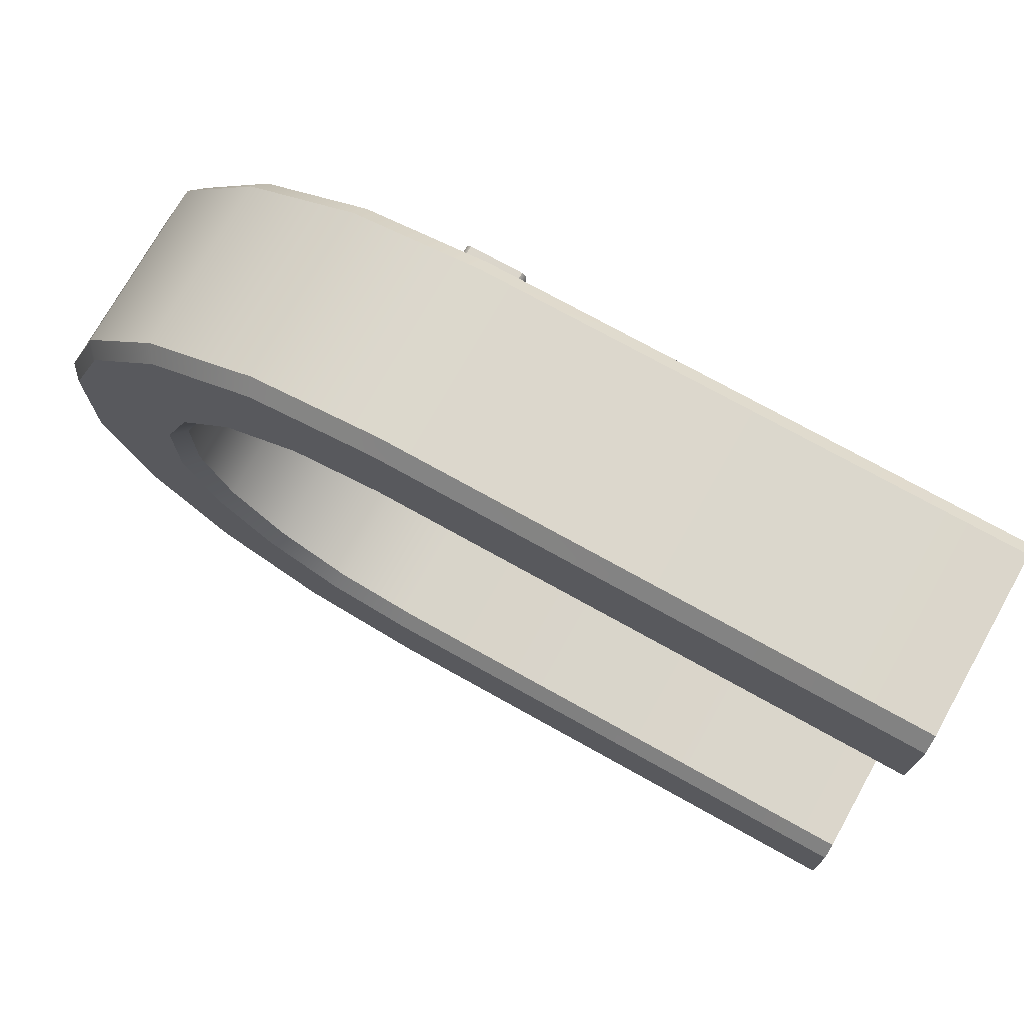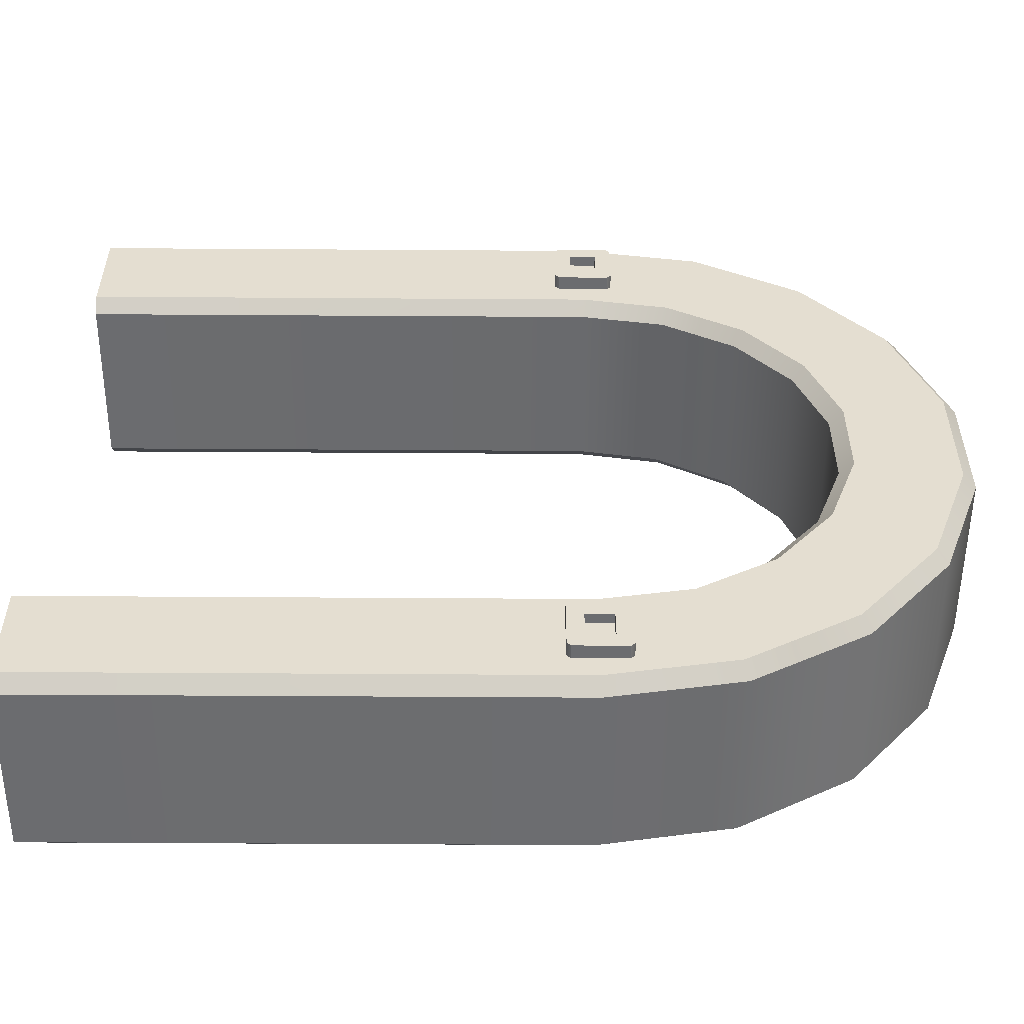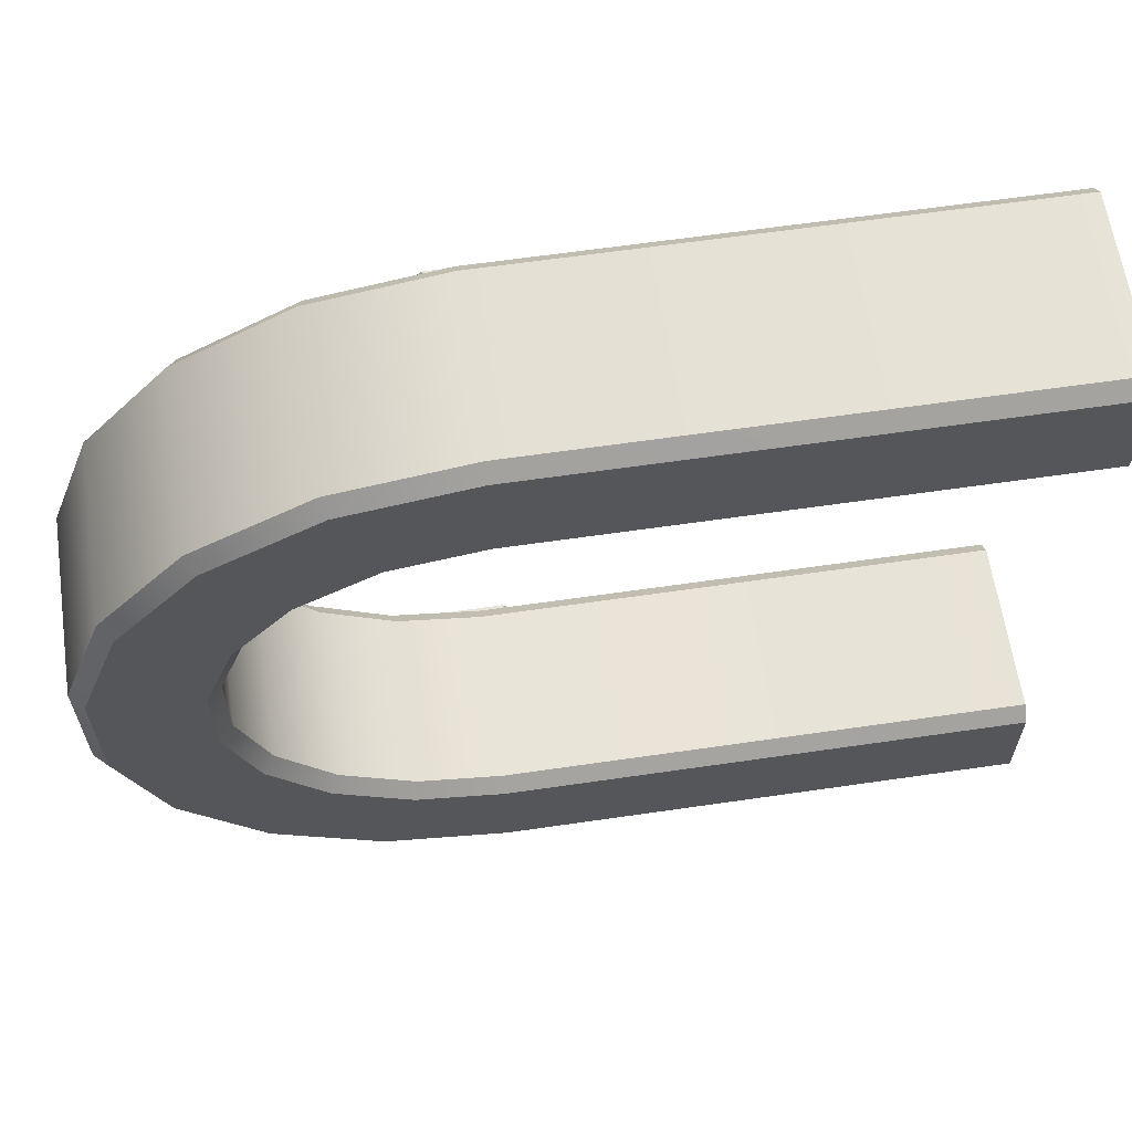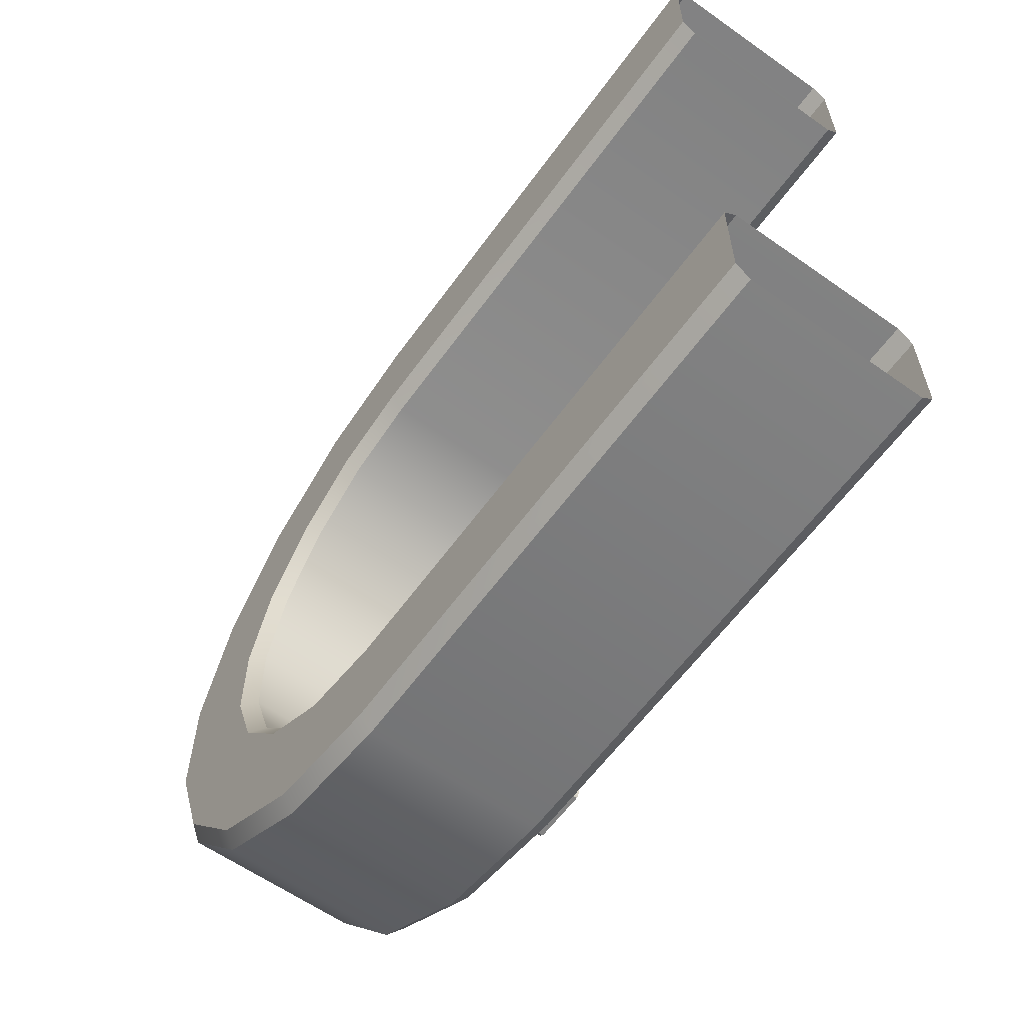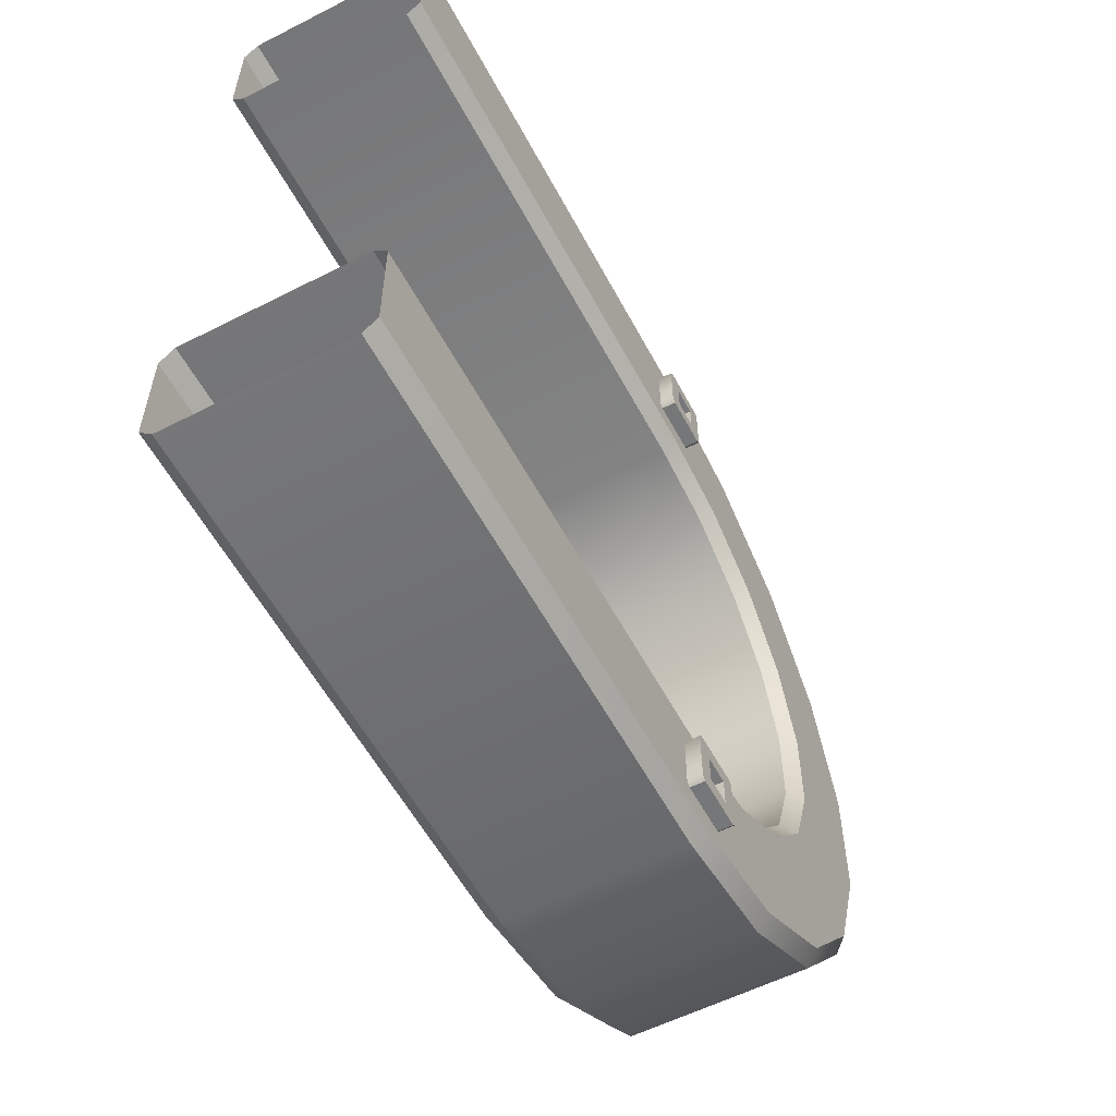
<metadata>
{"format":"obj","ext":"obj","renderer":"f3d","projection":"perspective","resolution":1024,"background":"white","views":[{"elev":73.6,"azim":119.2,"up":"+Y"},{"elev":-53.7,"azim":-90.4,"up":"+Y"},{"elev":62.7,"azim":81.6,"up":"+Y"},{"elev":-60.7,"azim":144.2,"up":"+Y"},{"elev":-57.0,"azim":-152.1,"up":"+Y"}]}
</metadata>
<code>
g Boss_Color_27
v 6.421 27.64 5.589
v -6.421 25.97 15.04
v -6.421 27.64 5.589
v 6.421 25.97 15.04
v -6.421 21.17 23.36
v 6.421 21.17 23.36
v -6.421 13.82 29.53
v 6.421 13.82 29.53
v -6.421 4.799 32.81
v 6.421 4.799 32.81
v -6.421 -4.8 32.81
v 6.421 -4.8 32.81
v 6.421 -4.8 32.81
v -6.421 -13.82 29.53
v -6.421 -4.8 32.81
v 6.421 -13.82 29.53
v -6.421 -21.17 23.36
v 6.421 -21.17 23.36
v -6.421 -25.97 15.04
v 6.421 -25.97 15.04
v 6.421 -27.64 5.589
v -6.421 -27.64 5.589
v 7.421 17.82 12.08
v 7.421 26.64 5.589
v 7.421 18.97 5.589
v 7.421 25.03 14.7
v 7.421 14.53 17.78
v 7.421 20.41 22.71
v 7.421 9.483 22.01
v 7.421 13.32 28.66
v 7.421 3.293 24.27
v 7.421 4.626 31.82
v 7.421 -3.293 24.27
v 7.421 -4.626 31.82
v 7.421 -9.483 22.01
v 7.421 -4.626 31.82
v 7.421 -3.293 24.27
v 7.421 -13.32 28.66
v 7.421 -14.53 17.78
v 7.421 -20.41 22.71
v 7.421 -17.82 12.08
v 7.421 -25.03 14.7
v 7.421 -18.97 5.589
v 7.421 -26.64 5.589
v -7.421 18.97 5.589
v -7.421 26.64 5.589
v -7.421 25.03 14.7
v -7.421 17.82 12.08
v -7.421 20.41 22.71
v -7.421 14.53 17.78
v -7.421 13.32 28.66
v -7.421 9.483 22.01
v -7.421 4.626 31.82
v -7.421 3.293 24.27
v -7.421 -4.626 31.82
v -7.421 -3.294 24.27
v -7.421 -3.294 24.27
v -7.421 -4.626 31.82
v -7.421 -13.32 28.66
v -7.421 -9.483 22.01
v -7.421 -20.41 22.71
v -7.421 -14.53 17.78
v -7.421 -25.03 14.7
v -7.421 -17.82 12.08
v -7.421 -26.64 5.589
v -7.421 -18.97 5.589
v 6.421 27.64 -32.81
v 6.421 27.64 5.589
v -6.421 27.64 5.589
v -6.421 27.64 -32.81
v -6.421 -27.64 -32.81
v -6.421 -27.64 5.589
v 6.421 -27.64 5.589
v 6.421 -27.64 -32.81
v 7.421 -26.64 -32.81
v 7.421 -26.64 5.589
v 7.421 -18.97 5.589
v 7.421 -18.97 -32.81
v -7.421 26.64 -32.81
v -7.421 26.64 5.589
v -7.421 18.97 5.589
v -7.421 18.97 -32.81
v -6.421 17.97 5.589
v 6.421 16.88 11.73
v 6.421 17.97 5.589
v -6.421 16.88 11.73
v 6.421 13.76 17.14
v -6.421 13.76 17.14
v 6.421 8.983 21.15
v -6.421 8.983 21.15
v 6.421 3.12 23.28
v -6.421 3.12 23.28
v 6.421 -3.12 23.28
v -6.421 -3.12 23.28
v 6.421 -8.983 21.15
v -6.421 -8.983 21.15
v 6.421 -13.76 17.14
v -6.421 -13.76 17.14
v 6.421 -16.88 11.73
v -6.421 -16.88 11.73
v 6.421 -17.97 5.589
v -6.421 -17.97 5.589
v 7.421 18.97 -32.81
v 7.421 18.97 5.589
v 7.421 26.64 5.589
v 7.421 26.64 -32.81
v 6.421 -17.97 -32.81
v 6.421 -17.97 5.589
v -6.421 -17.97 5.589
v -6.421 -17.97 -32.81
v -6.421 17.97 -32.81
v -6.421 17.97 5.589
v 6.421 17.97 5.589
v 6.421 17.97 -32.81
v -7.421 -18.97 -32.81
v -7.421 -18.97 5.589
v -7.421 -26.64 5.589
v -7.421 -26.64 -32.81
v 6.421 27.64 5.589
v 7.421 26.64 5.589
v 7.421 25.03 14.7
v 6.421 25.97 15.04
v 7.421 20.41 22.71
v 6.421 21.17 23.36
v 7.421 13.32 28.66
v 6.421 13.82 29.53
v 7.421 4.626 31.82
v 6.421 4.799 32.81
v 7.421 -4.626 31.82
v 6.421 -4.8 32.81
v 6.421 -4.8 32.81
v 7.421 -4.626 31.82
v 7.421 -13.32 28.66
v 6.421 -13.82 29.53
v 7.421 -20.41 22.71
v 6.421 -21.17 23.36
v 7.421 -25.03 14.7
v 6.421 -25.97 15.04
v 7.421 -26.64 5.589
v 6.421 -27.64 5.589
v -6.421 25.97 15.04
v -7.421 26.64 5.589
v -6.421 27.64 5.589
v -7.421 25.03 14.7
v -6.421 21.17 23.36
v -7.421 20.41 22.71
v -6.421 13.82 29.53
v -7.421 13.32 28.66
v -6.421 4.799 32.81
v -7.421 4.626 31.82
v -6.421 -4.8 32.81
v -7.421 -4.626 31.82
v -6.421 -13.82 29.53
v -7.421 -4.626 31.82
v -6.421 -4.8 32.81
v -7.421 -13.32 28.66
v -6.421 -21.17 23.36
v -7.421 -20.41 22.71
v -6.421 -25.97 15.04
v -7.421 -25.03 14.7
v -6.421 -27.64 5.589
v -7.421 -26.64 5.589
v 7.421 26.64 5.589
v 6.421 27.64 5.589
v 6.421 27.64 -32.81
v 7.421 26.64 -32.81
v 6.421 -27.64 5.589
v 7.421 -26.64 5.589
v 7.421 -26.64 -32.81
v 6.421 -27.64 -32.81
v -6.421 27.64 5.589
v -7.421 26.64 5.589
v -7.421 26.64 -32.81
v -6.421 27.64 -32.81
v -7.421 -26.64 5.589
v -6.421 -27.64 5.589
v -6.421 -27.64 -32.81
v -7.421 -26.64 -32.81
v 7.421 18.97 5.589
v 6.421 17.97 5.589
v 6.421 16.88 11.73
v 7.421 17.82 12.08
v 6.421 13.76 17.14
v 7.421 14.53 17.78
v 6.421 8.983 21.15
v 7.421 9.483 22.01
v 6.421 3.12 23.28
v 7.421 3.293 24.27
v 6.421 -3.12 23.28
v 7.421 -3.293 24.27
v 6.421 -8.983 21.15
v 7.421 -9.483 22.01
v 6.421 -13.76 17.14
v 7.421 -14.53 17.78
v 6.421 -16.88 11.73
v 7.421 -17.82 12.08
v 6.421 -17.97 5.589
v 7.421 -18.97 5.589
v -7.421 17.82 12.08
v -6.421 17.97 5.589
v -7.421 18.97 5.589
v -6.421 16.88 11.73
v -7.421 14.53 17.78
v -6.421 13.76 17.14
v -7.421 9.483 22.01
v -6.421 8.983 21.15
v -7.421 3.293 24.27
v -6.421 3.12 23.28
v -7.421 -3.294 24.27
v -6.421 -3.12 23.28
v -7.421 -9.483 22.01
v -6.421 -8.983 21.15
v -7.421 -14.53 17.78
v -6.421 -13.76 17.14
v -7.421 -17.82 12.08
v -6.421 -16.88 11.73
v -7.421 -18.97 5.589
v -6.421 -17.97 5.589
v 6.421 17.97 5.589
v 7.421 18.97 5.589
v 7.421 18.97 -32.81
v 6.421 17.97 -32.81
v 7.421 -18.97 5.589
v 6.421 -17.97 5.589
v 6.421 -17.97 -32.81
v 7.421 -18.97 -32.81
v -7.421 18.97 5.589
v -6.421 17.97 5.589
v -6.421 17.97 -32.81
v -7.421 18.97 -32.81
v -6.421 -17.97 5.589
v -7.421 -18.97 5.589
v -7.421 -18.97 -32.81
v -6.421 -17.97 -32.81
v -8.461 -20.61 3.687
v -4.848 -20.91 3.395
v -4.848 -20.61 3.687
v -8.461 -20.91 3.395
v -8.461 -24.7 3.395
v -4.848 -24.7 3.395
v -8.461 -24.99 3.687
v -4.848 -24.99 3.687
v -7.703 -23.8 4.587
v -8.461 -23.8 4.587
v -8.461 -21.81 4.587
v -7.703 -21.81 4.587
v -4.848 -20.61 3.687
v -4.848 -20.61 7.482
v -8.461 -20.61 7.482
v -8.461 -20.61 3.687
v -7.703 -21.81 6.582
v -7.703 -21.81 4.587
v -8.461 -21.81 4.587
v -8.461 -21.81 6.582
v -8.461 -20.61 7.482
v -4.848 -20.61 7.482
v -4.848 -20.91 7.774
v -8.461 -20.91 7.774
v -8.461 -24.7 7.774
v -4.848 -24.7 7.774
v -8.461 -24.99 7.482
v -4.848 -24.99 7.482
v -7.703 -23.8 4.587
v -7.703 -21.81 4.587
v -7.703 -21.81 6.582
v -7.703 -23.8 6.582
v -7.703 -23.8 6.582
v -7.703 -21.81 6.582
v -8.461 -21.81 6.582
v -8.461 -23.8 6.582
v -7.703 -23.8 6.582
v -8.461 -23.8 6.582
v -8.461 -23.8 4.587
v -7.703 -23.8 4.587
v -8.461 -24.99 7.482
v -4.848 -24.99 7.482
v -4.848 -24.99 3.687
v -8.461 -24.99 3.687
v -8.462 24.99 3.687
v -4.848 24.7 3.396
v -4.848 24.99 3.687
v -8.462 24.7 3.396
v -8.462 20.91 3.396
v -4.848 20.91 3.396
v -8.462 20.61 3.687
v -4.848 20.61 3.687
v -7.703 21.81 4.588
v -8.462 21.81 4.588
v -8.462 23.8 4.588
v -7.703 23.8 4.588
v -4.848 24.99 3.687
v -4.848 24.99 7.482
v -8.462 24.99 7.482
v -8.462 24.99 3.687
v -7.703 23.8 6.582
v -7.703 23.8 4.588
v -8.462 23.8 4.588
v -8.462 23.8 6.582
v -8.462 24.99 7.482
v -4.848 24.99 7.482
v -4.848 24.7 7.774
v -8.462 24.7 7.774
v -8.462 20.91 7.774
v -4.848 20.91 7.774
v -8.462 20.61 7.482
v -4.848 20.61 7.482
v -7.703 21.81 4.588
v -7.703 23.8 4.588
v -7.703 23.8 6.582
v -7.703 21.81 6.582
v -7.703 21.81 6.582
v -7.703 23.8 6.582
v -8.462 23.8 6.582
v -8.462 21.81 6.582
v -7.703 21.81 6.582
v -8.462 21.81 6.582
v -8.462 21.81 4.588
v -7.703 21.81 4.588
v -8.462 20.61 7.482
v -4.848 20.61 7.482
v -4.848 20.61 3.687
v -8.462 20.61 3.687
v -8.461 -24.7 3.395
v -8.461 -20.91 3.395
v -8.461 -21.81 4.587
v -8.461 -20.61 3.687
v -8.461 -23.8 4.587
v -8.461 -24.99 3.687
v -8.461 -21.81 6.582
v -8.461 -20.61 7.482
v -8.461 -20.91 7.774
v -8.461 -23.8 6.582
v -8.461 -24.99 7.482
v -8.461 -24.7 7.774
v -8.462 20.91 3.396
v -8.462 24.7 3.396
v -8.462 23.8 4.588
v -8.462 24.99 3.687
v -8.462 21.81 4.588
v -8.462 20.61 3.687
v -8.462 23.8 6.582
v -8.462 24.99 7.482
v -8.462 24.7 7.774
v -8.462 21.81 6.582
v -8.462 20.61 7.482
v -8.462 20.91 7.774
g Boss_Color_27_0
f 3 2 1
f 2 4 1
f 2 5 4
f 5 6 4
f 5 7 6
f 7 8 6
f 7 9 8
f 9 10 8
f 9 11 10
f 11 12 10
f 15 14 13
f 14 16 13
f 14 17 16
f 17 18 16
f 17 19 18
f 19 20 18
f 21 20 19
f 22 21 19
f 25 24 23
f 24 26 23
f 23 26 27
f 26 28 27
f 27 28 29
f 28 30 29
f 29 30 31
f 30 32 31
f 31 32 33
f 32 34 33
f 37 36 35
f 36 38 35
f 35 38 39
f 38 40 39
f 39 40 41
f 40 42 41
f 41 42 43
f 42 44 43
f 47 46 45
f 48 47 45
f 49 47 48
f 50 49 48
f 51 49 50
f 52 51 50
f 53 51 52
f 54 53 52
f 55 53 54
f 56 55 54
f 59 58 57
f 60 59 57
f 61 59 60
f 62 61 60
f 63 61 62
f 64 63 62
f 65 63 64
f 66 65 64
f 69 68 67
f 70 69 67
f 73 72 71
f 74 73 71
f 77 76 75
f 78 77 75
f 81 80 79
f 82 81 79
f 85 84 83
f 84 86 83
f 84 87 86
f 87 88 86
f 87 89 88
f 89 90 88
f 89 91 90
f 91 92 90
f 91 93 92
f 93 94 92
f 93 95 94
f 95 96 94
f 95 97 96
f 97 98 96
f 97 99 98
f 99 100 98
f 99 101 100
f 101 102 100
f 105 104 103
f 106 105 103
f 109 108 107
f 110 109 107
f 113 112 111
f 114 113 111
f 117 116 115
f 118 117 115
f 121 120 119
f 122 121 119
f 123 121 122
f 124 123 122
f 125 123 124
f 126 125 124
f 127 125 126
f 128 127 126
f 129 127 128
f 130 129 128
f 133 132 131
f 134 133 131
f 135 133 134
f 136 135 134
f 137 135 136
f 138 137 136
f 139 137 138
f 140 139 138
f 143 142 141
f 142 144 141
f 141 144 145
f 144 146 145
f 145 146 147
f 146 148 147
f 147 148 149
f 148 150 149
f 149 150 151
f 150 152 151
f 155 154 153
f 154 156 153
f 153 156 157
f 156 158 157
f 157 158 159
f 158 160 159
f 159 160 161
f 160 162 161
f 165 164 163
f 166 165 163
f 169 168 167
f 170 169 167
f 173 172 171
f 174 173 171
f 177 176 175
f 178 177 175
f 181 180 179
f 182 181 179
f 183 181 182
f 184 183 182
f 185 183 184
f 186 185 184
f 187 185 186
f 188 187 186
f 189 187 188
f 190 189 188
f 191 189 190
f 192 191 190
f 193 191 192
f 194 193 192
f 195 193 194
f 196 195 194
f 197 195 196
f 198 197 196
f 201 200 199
f 200 202 199
f 199 202 203
f 202 204 203
f 203 204 205
f 204 206 205
f 205 206 207
f 206 208 207
f 207 208 209
f 208 210 209
f 209 210 211
f 210 212 211
f 211 212 213
f 212 214 213
f 213 214 215
f 214 216 215
f 215 216 217
f 216 218 217
f 221 220 219
f 222 221 219
f 225 224 223
f 226 225 223
f 229 228 227
f 230 229 227
f 233 232 231
f 234 233 231
f 237 236 235
f 236 238 235
f 238 236 239
f 236 240 239
f 239 240 241
f 240 242 241
f 245 244 243
f 246 245 243
f 249 248 247
f 250 249 247
f 253 252 251
f 254 253 251
f 257 256 255
f 258 257 255
f 258 259 257
f 259 260 257
f 260 259 261
f 262 260 261
f 265 264 263
f 266 265 263
f 269 268 267
f 270 269 267
f 273 272 271
f 274 273 271
f 277 276 275
f 278 277 275
f 281 280 279
f 280 282 279
f 282 280 283
f 280 284 283
f 283 284 285
f 284 286 285
f 289 288 287
f 290 289 287
f 293 292 291
f 294 293 291
f 297 296 295
f 298 297 295
f 301 300 299
f 302 301 299
f 302 303 301
f 303 304 301
f 304 303 305
f 306 304 305
f 309 308 307
f 310 309 307
f 313 312 311
f 314 313 311
f 317 316 315
f 318 317 315
f 321 320 319
f 322 321 319
f 325 324 323
f 324 325 326
f 327 325 323
f 327 323 328
f 325 329 326
f 329 330 326
f 329 331 330
f 332 327 328
f 329 332 331
f 333 332 328
f 332 334 331
f 334 332 333
f 337 336 335
f 336 337 338
f 339 337 335
f 339 335 340
f 337 341 338
f 341 342 338
f 341 343 342
f 344 339 340
f 341 344 343
f 345 344 340
f 344 346 343
f 346 344 345

</code>
